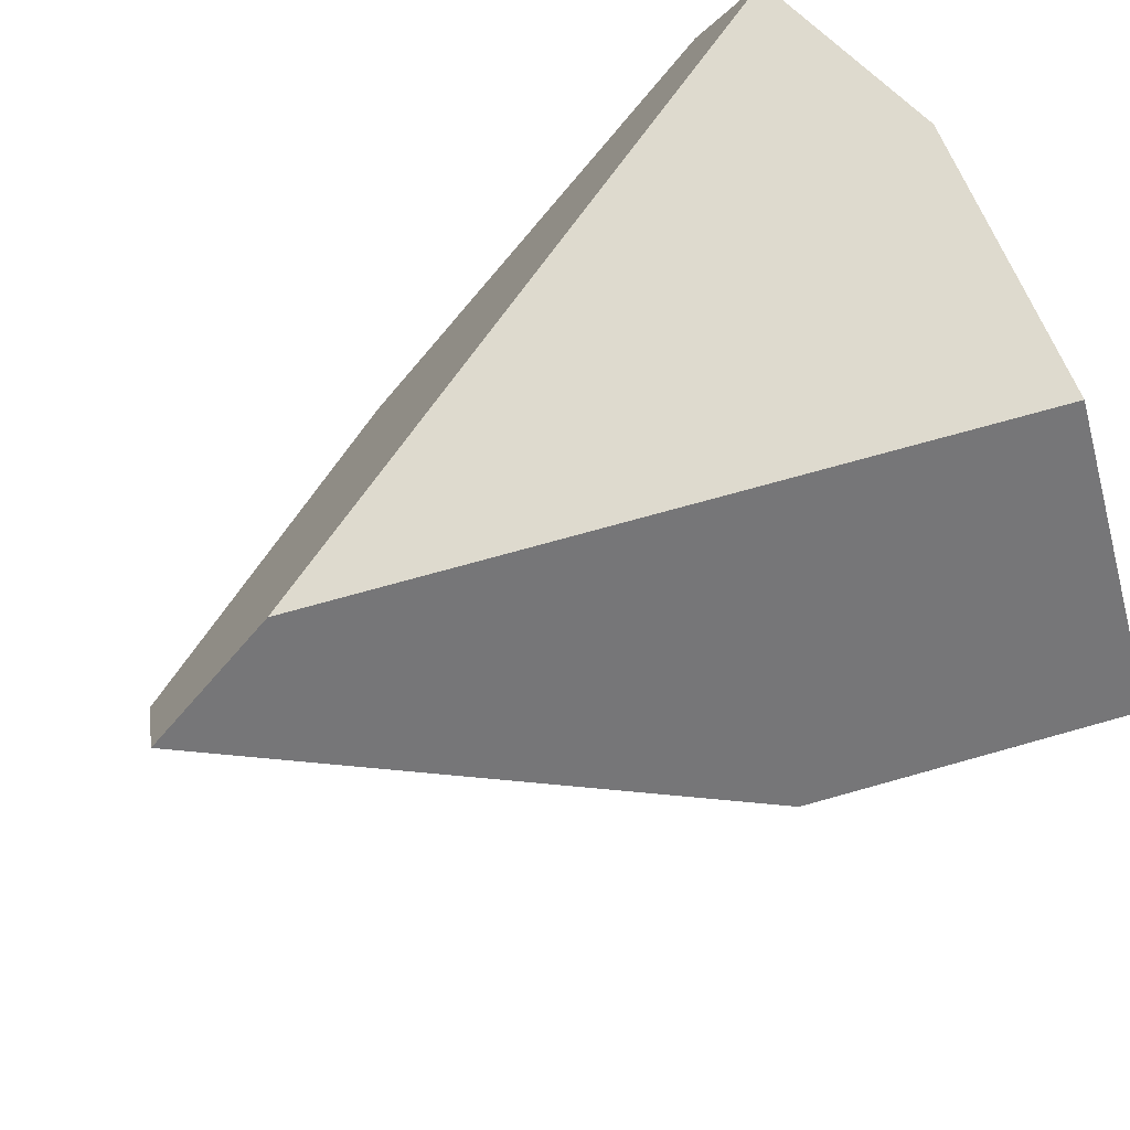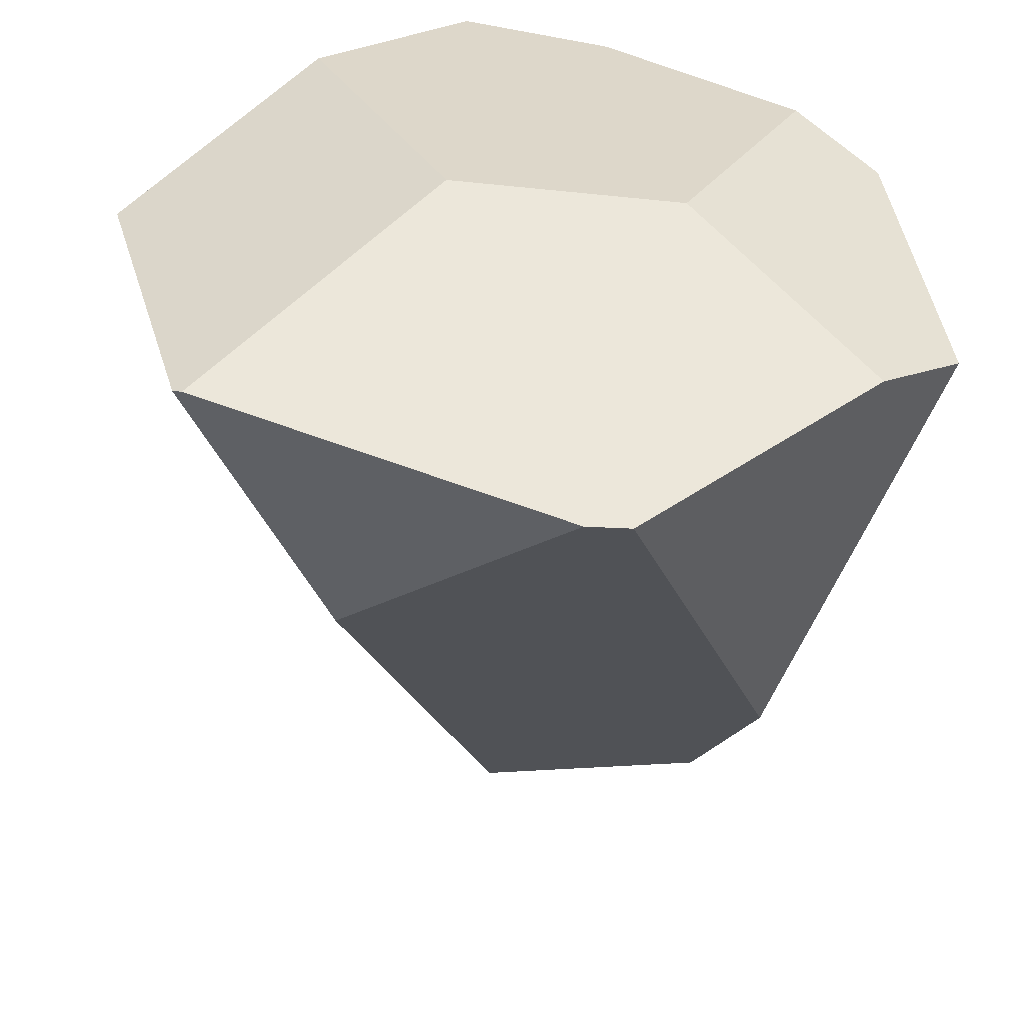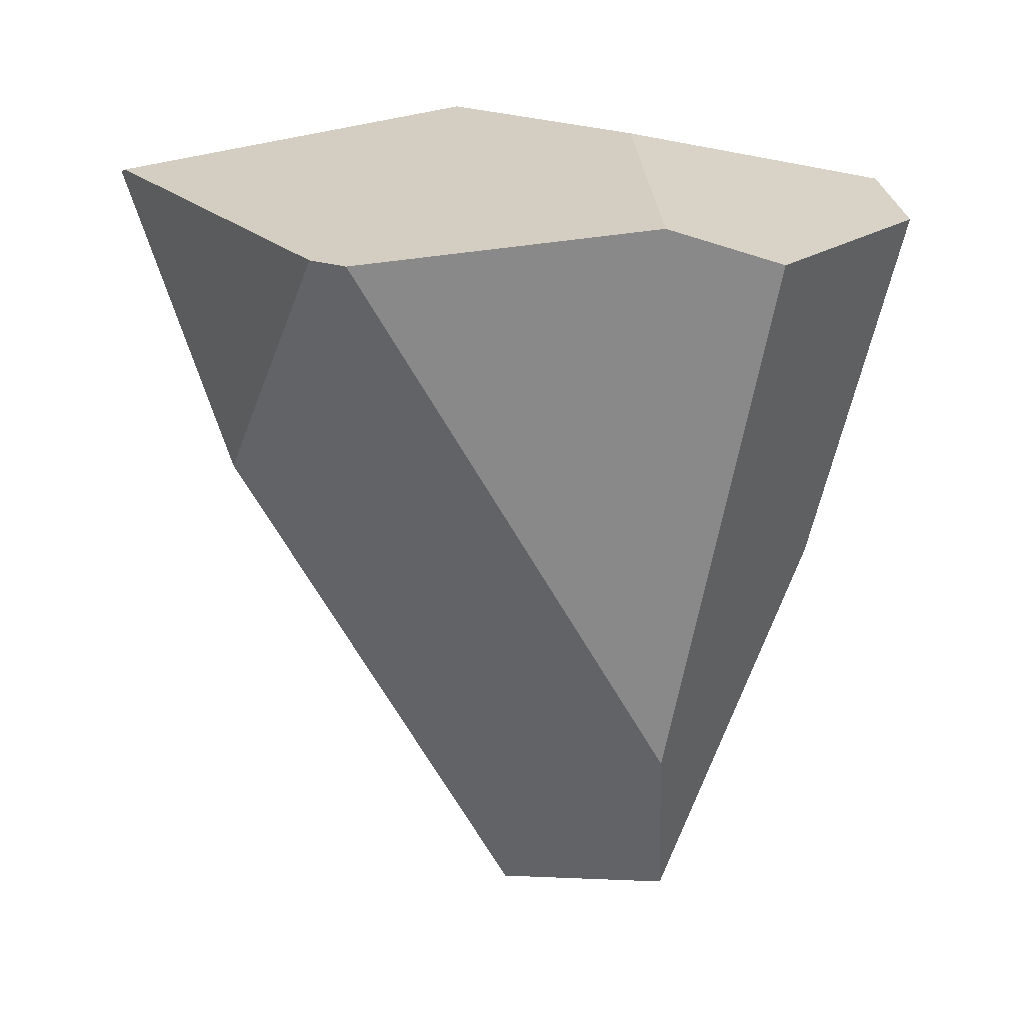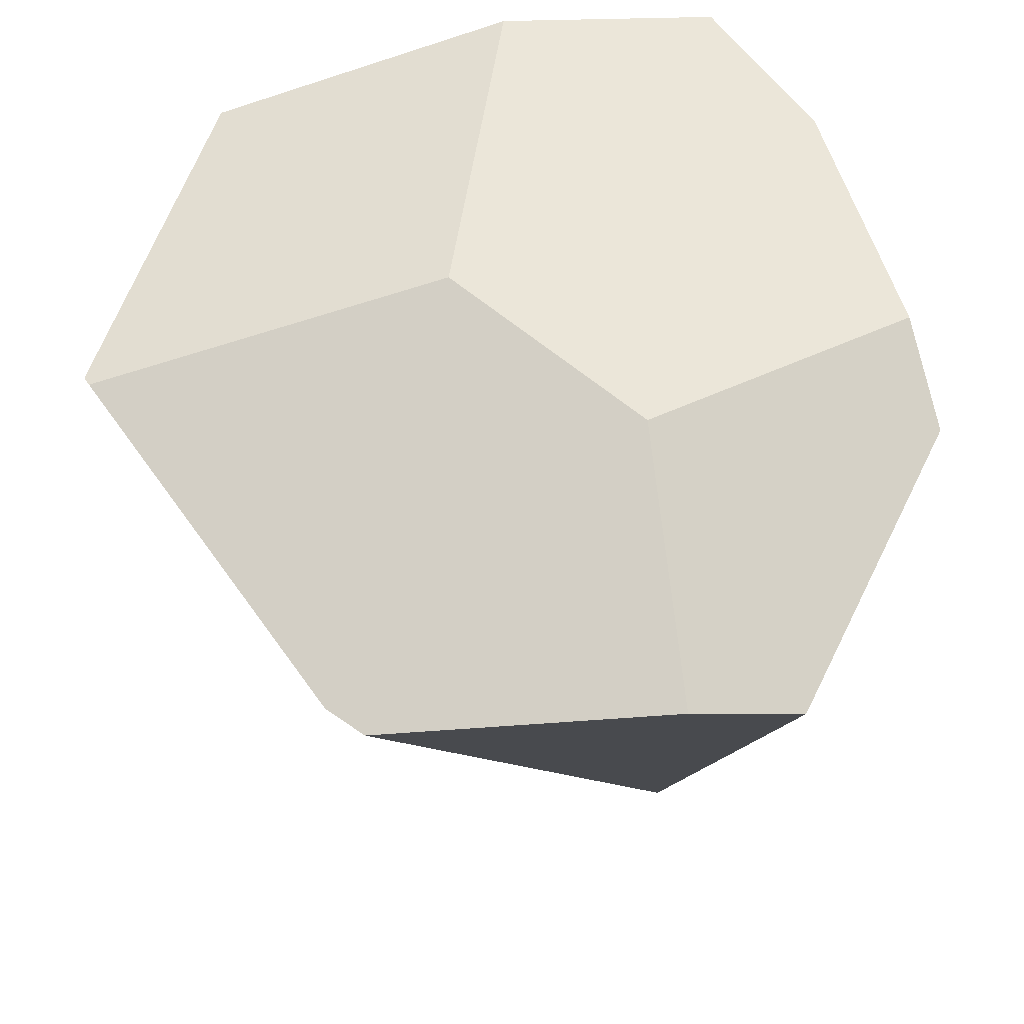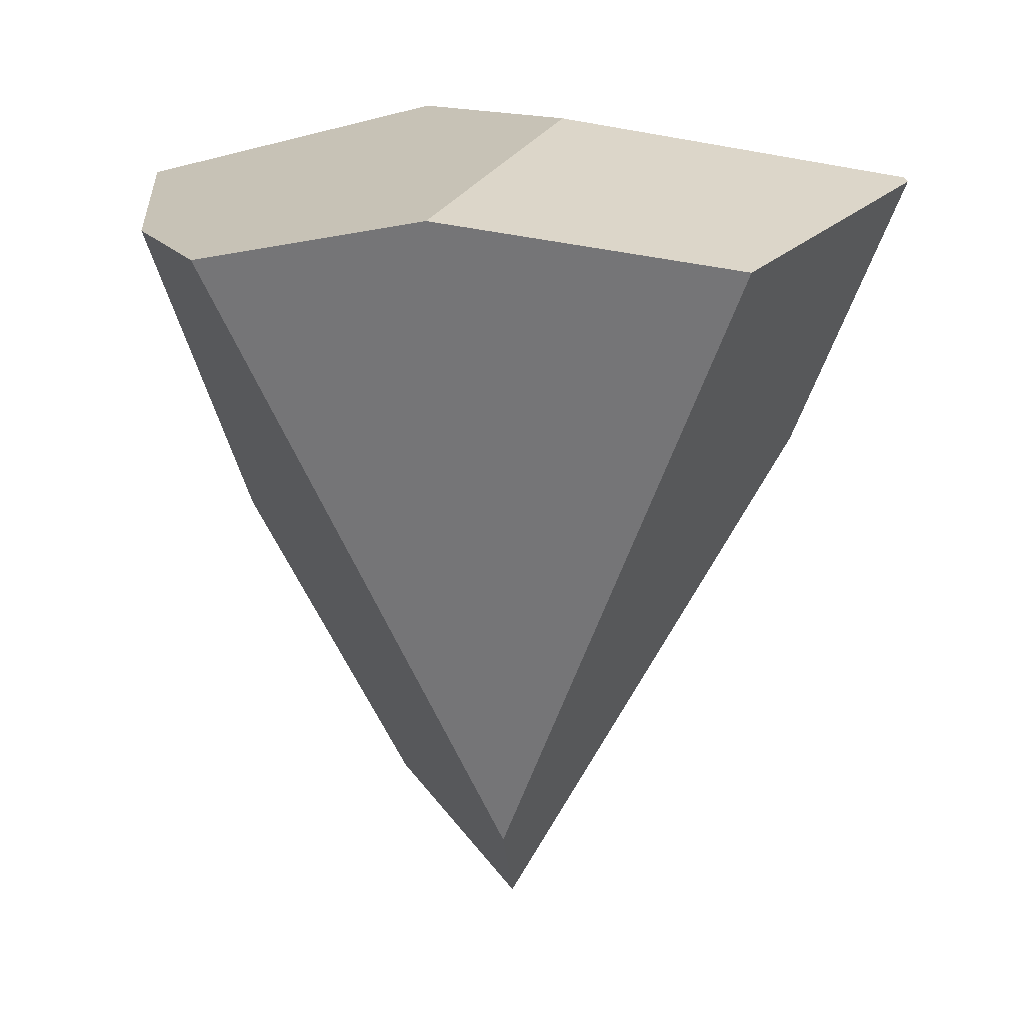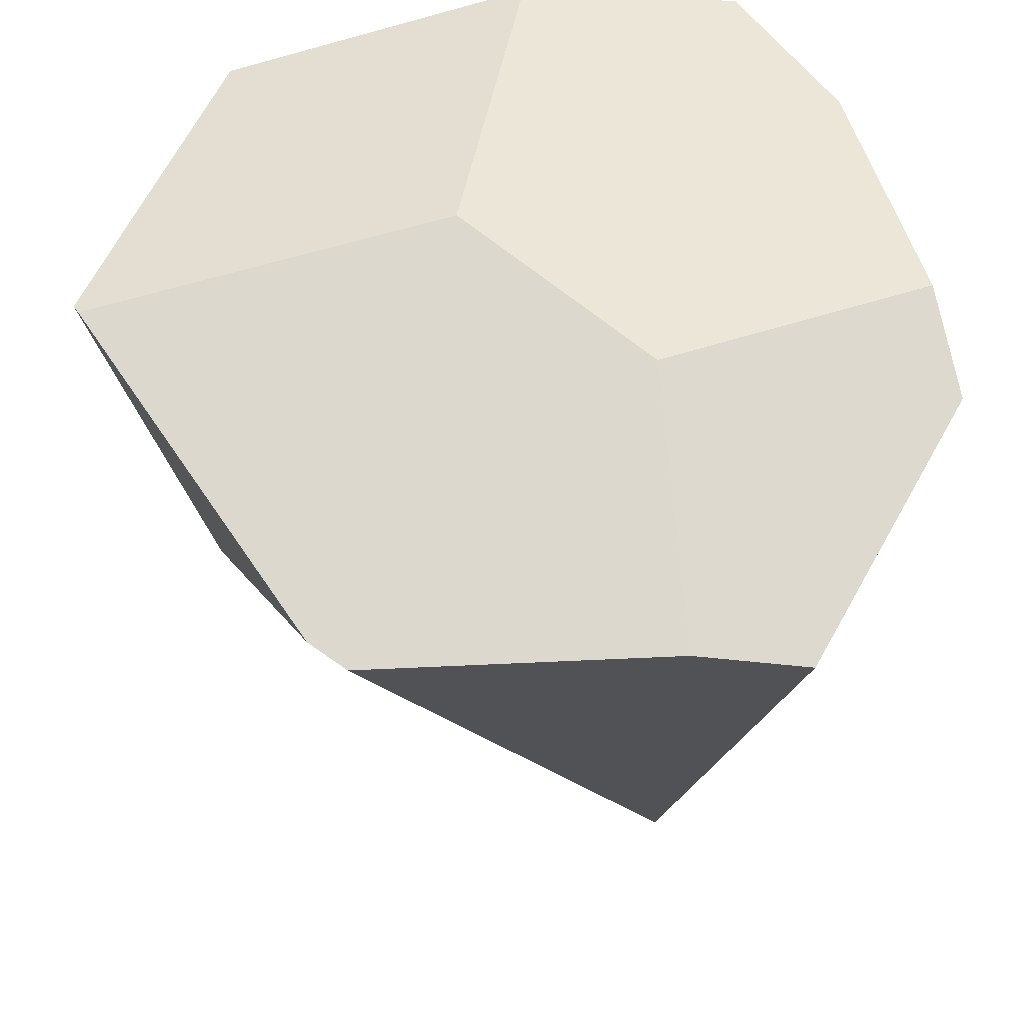
<metadata>
{"format":"obj","ext":"obj","renderer":"f3d","projection":"perspective","resolution":1024,"background":"white","views":[{"elev":50.3,"azim":-122.2,"up":"+Y"},{"elev":40.5,"azim":-36.0,"up":"+Z"},{"elev":13.3,"azim":0.7,"up":"+Z"},{"elev":63.0,"azim":-2.0,"up":"+Z"},{"elev":17.9,"azim":-168.1,"up":"+Z"},{"elev":-34.4,"azim":-1.1,"up":"+Y"}]}
</metadata>
<code>
v -1.174 1.431 -2.059
v -1.987 0.6462 -0.8704
v -2.346 0.8524 0.04423
v -1.976 1.845 -0.04824
v -1.126 1.062 -2.421
v -1.09 2.052 0.1026
v -2.33 0.8251 0.05225
v -1.281 1.038 0.2362
v -0.431 2.141 -0.01869
v -1.659 -0.1443 -0.1069
v -0.6149 0.5282 -2.229
v -0.6338 0.1744 -1.703
v -1.55 -0.225 -0.1134
v -0.3251 -0.2042 -0.1106
v -0.6622 -0.2355 -0.005487
v -0.7344 0.5764 0.1888
v 0.1417 0.6629 -0.08333
v 0.0729 0.9951 0.009171
v -0.1454 0.7791 -1.174
v -0.1368 1.733 -0.02838
f 1 2 3
f 3 4 1
f 5 2 1
f 6 4 3
f 3 7 6
f 6 7 8
f 6 1 4
f 9 1 6
f 10 2 5
f 5 11 10
f 10 12 13
f 10 11 12
f 10 7 3
f 3 2 10
f 13 12 14
f 14 15 13
f 8 7 16
f 13 15 16
f 16 10 13
f 7 10 16
f 16 14 17
f 17 18 16
f 15 14 16
f 12 11 19
f 17 14 19
f 19 14 12
f 20 6 8
f 8 16 20
f 9 6 20
f 20 16 18
f 5 1 20
f 20 1 9
f 20 11 5
f 20 19 11
f 20 18 17
f 17 19 20

</code>
